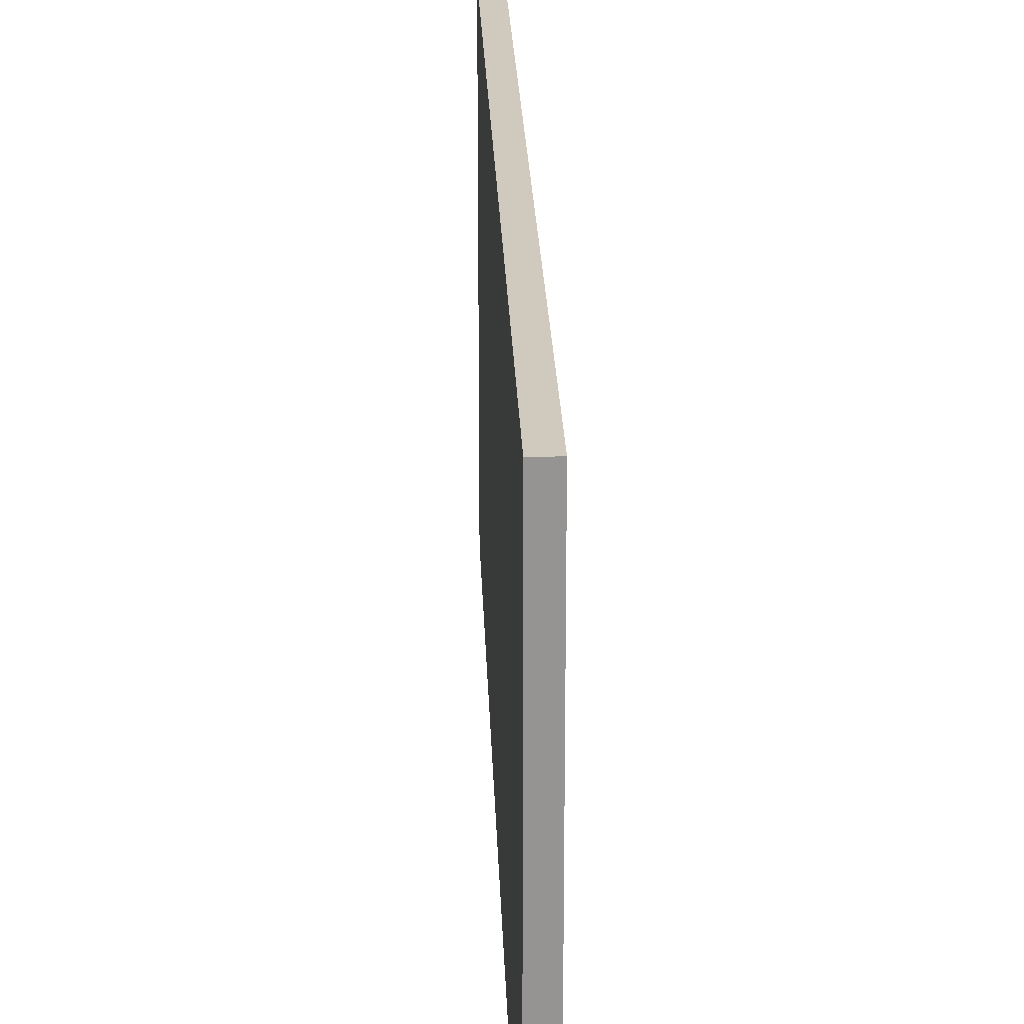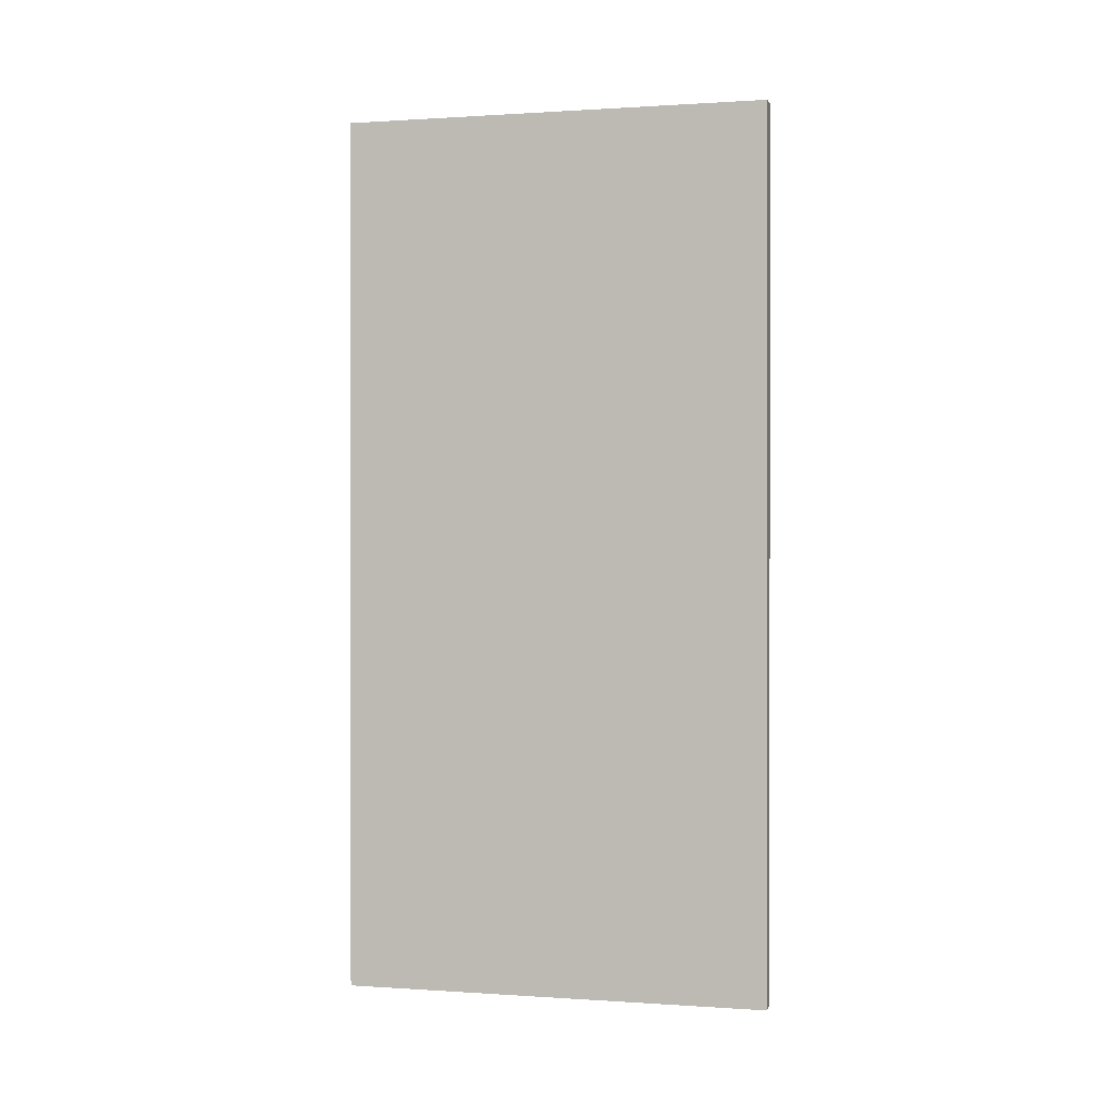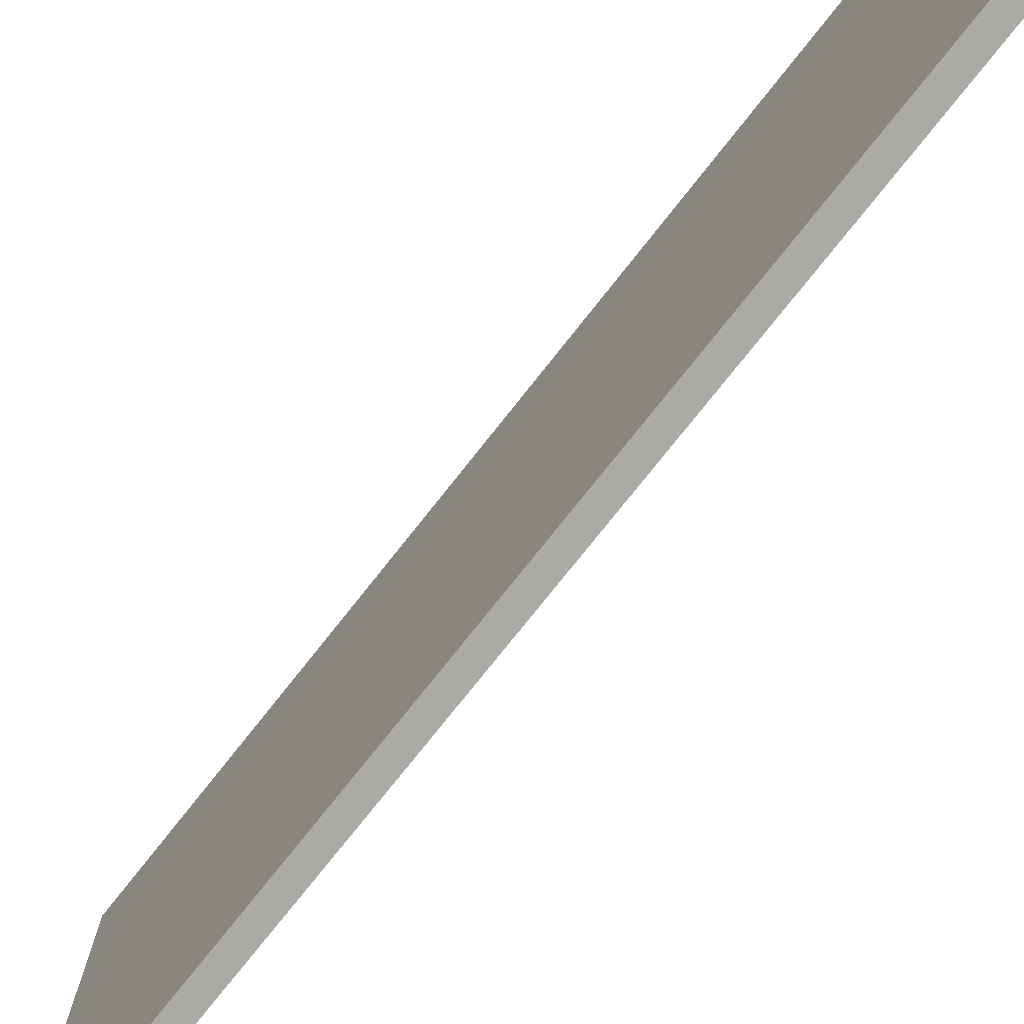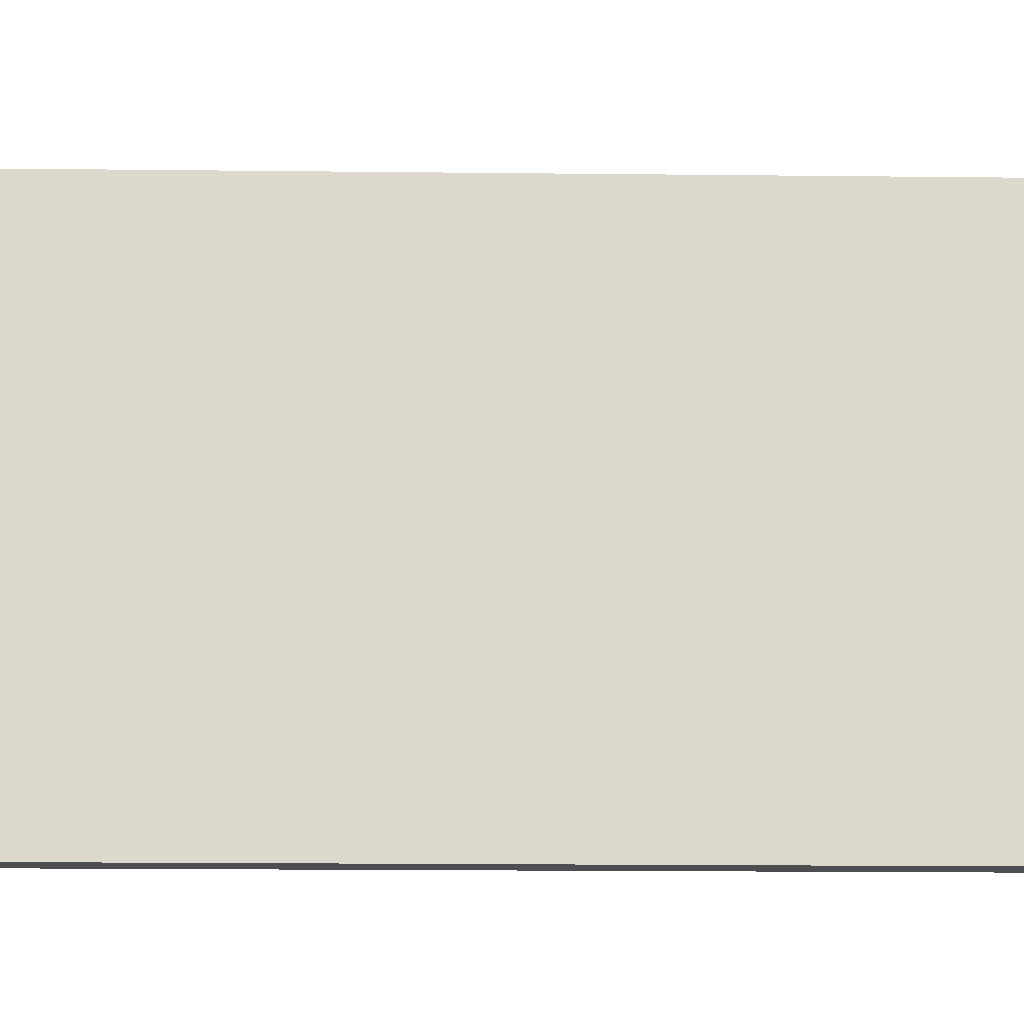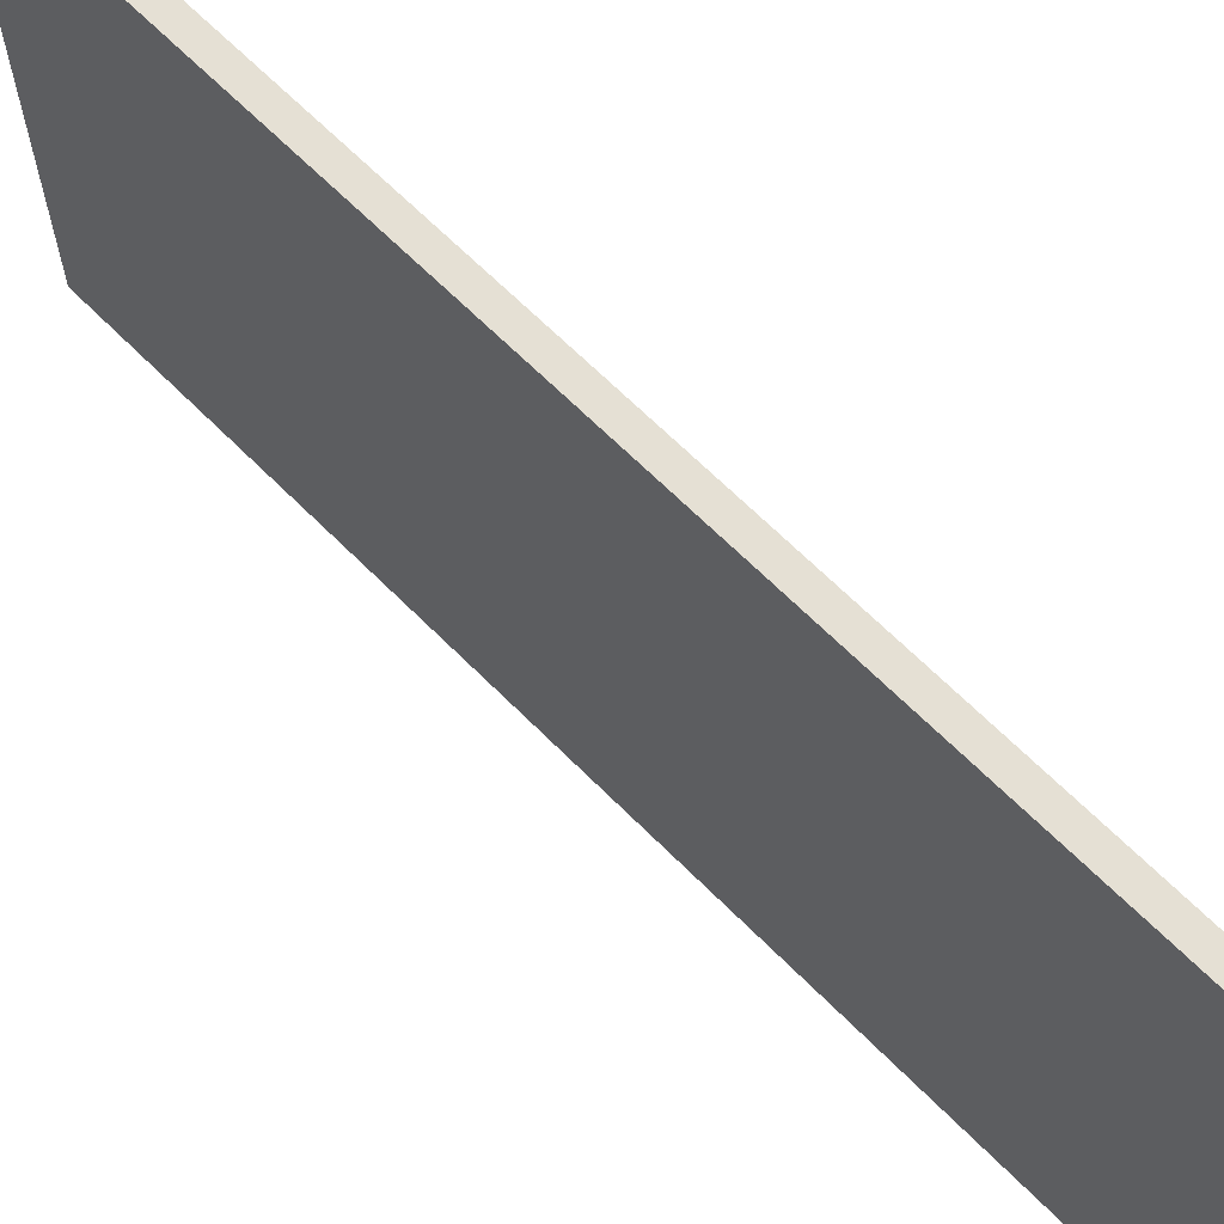
<metadata>
{"format":"obj","ext":"obj","renderer":"f3d","projection":"perspective","resolution":1024,"background":"white","views":[{"elev":23.0,"azim":-1.9,"up":"+Z"},{"elev":0.5,"azim":-76.0,"up":"+Y"},{"elev":-75.7,"azim":-38.3,"up":"+Z"},{"elev":-17.0,"azim":-91.3,"up":"+Z"},{"elev":65.2,"azim":-44.6,"up":"+Z"}]}
</metadata>
<code>
o Door
v -2.49 0.849 1.932
v -2.49 1.62 1.932
v -2.49 0.849 1.385
v -2.49 1.62 1.385
v -2.517 -0.009085 2.089
v -2.517 1.771 2.089
v -2.517 -0.009085 1.227
v -2.517 1.771 1.227
v -2.479 -0.009085 1.227
v -2.479 -0.009085 2.089
v -2.479 1.771 2.089
v -2.479 1.771 1.227
v -2.479 0.83 1.376
v -2.479 0.83 1.941
v -2.479 1.639 1.941
v -2.479 1.639 1.376
f 1 3 4 2
f 9 7 8 12
f 7 5 6 8
f 5 10 11 6
f 9 10 5 7
f 8 6 11 12
f 14 10 9 13
f 15 11 10 14
f 16 12 11 15
f 13 9 12 16
f 1 14 13 3
f 2 15 14 1
f 4 16 15 2
f 3 13 16 4

</code>
